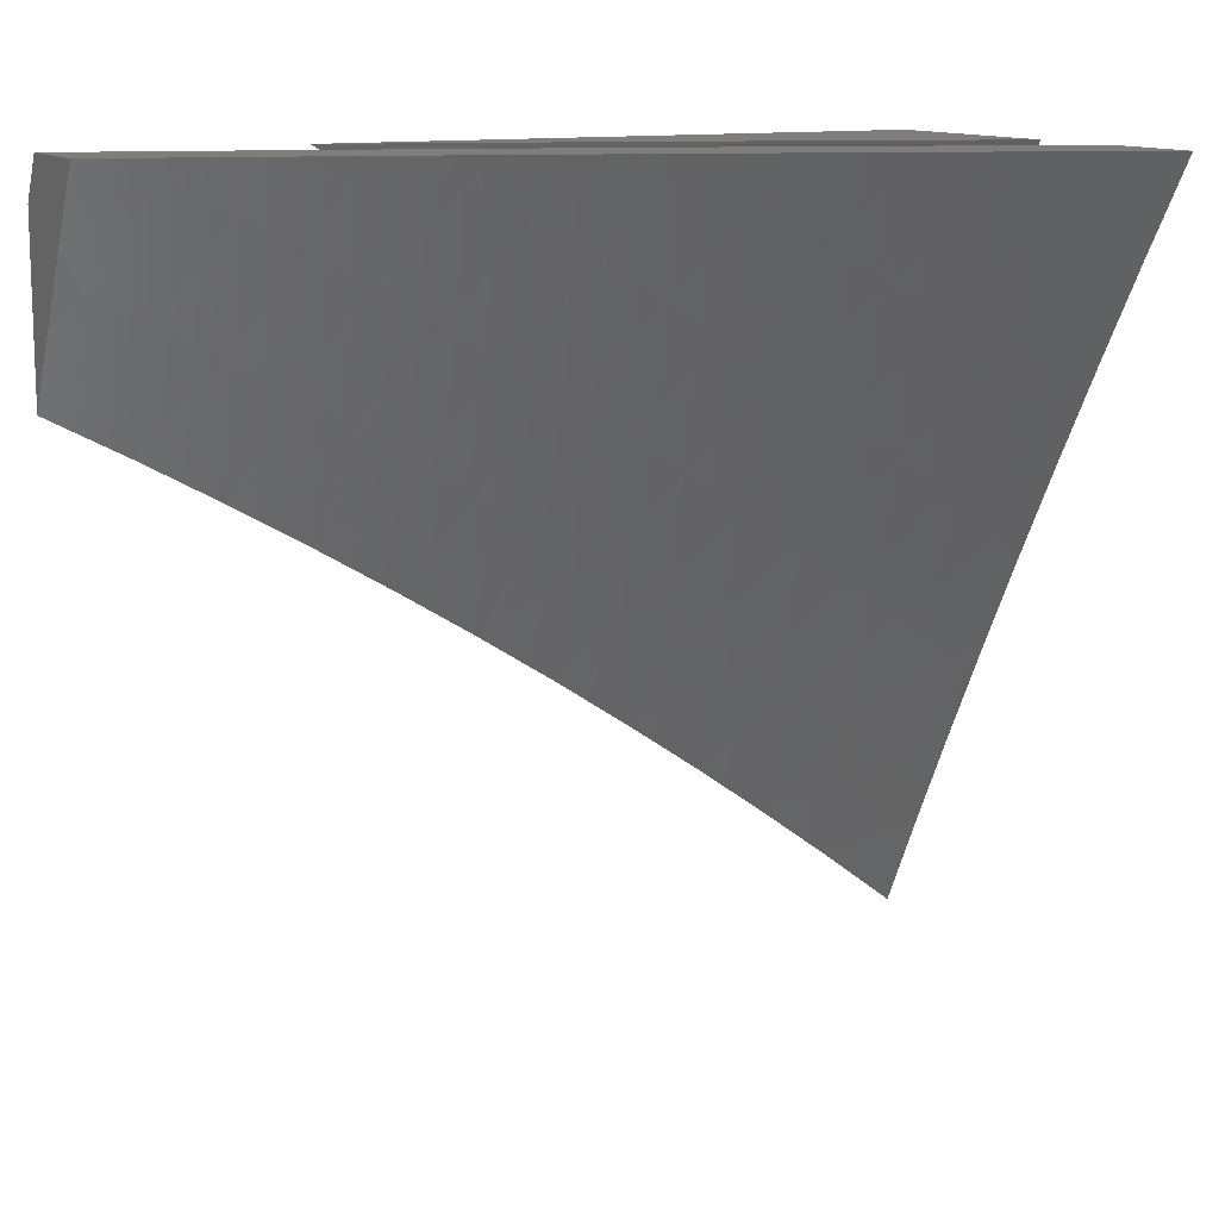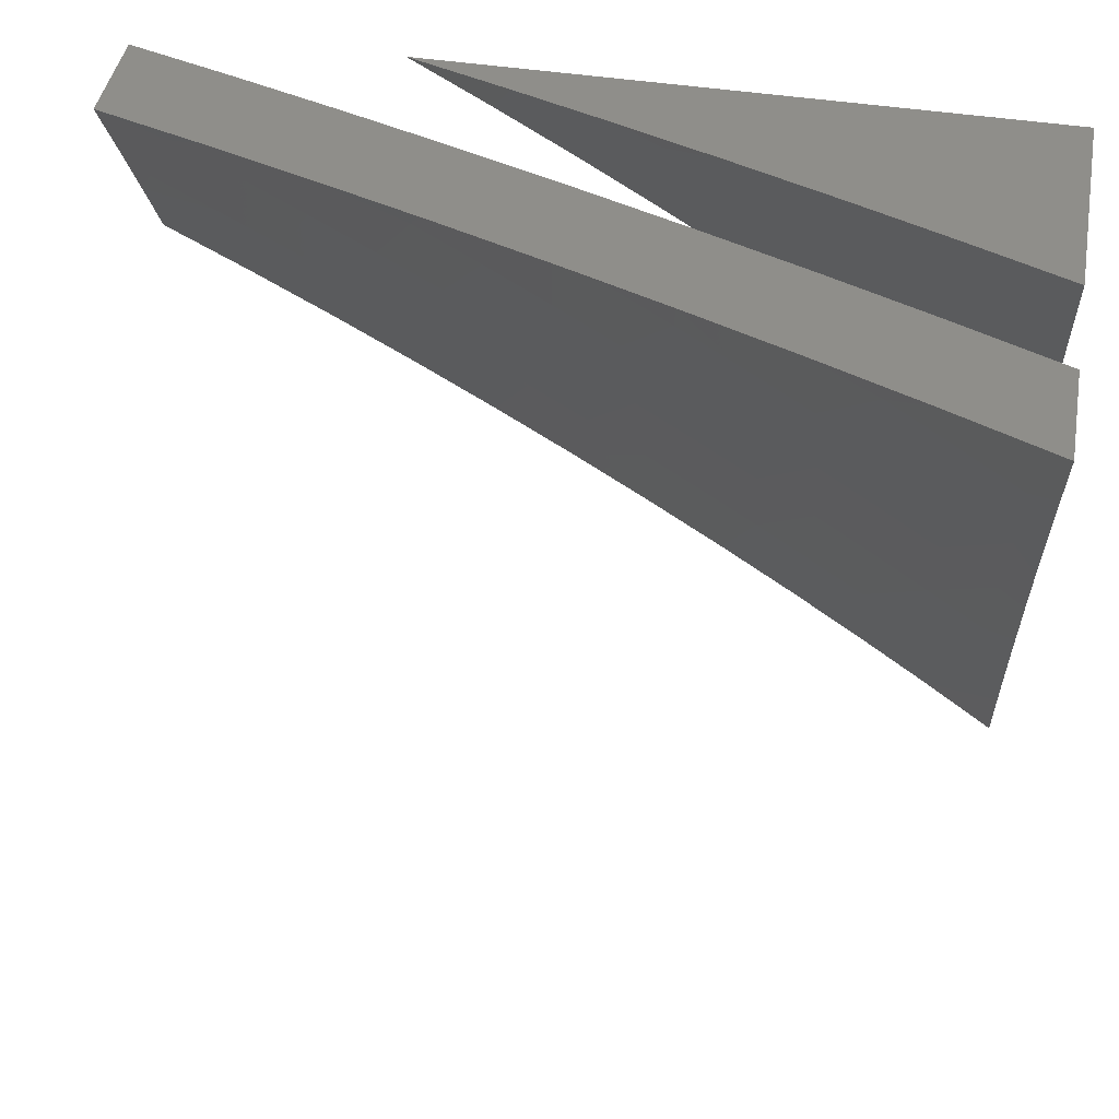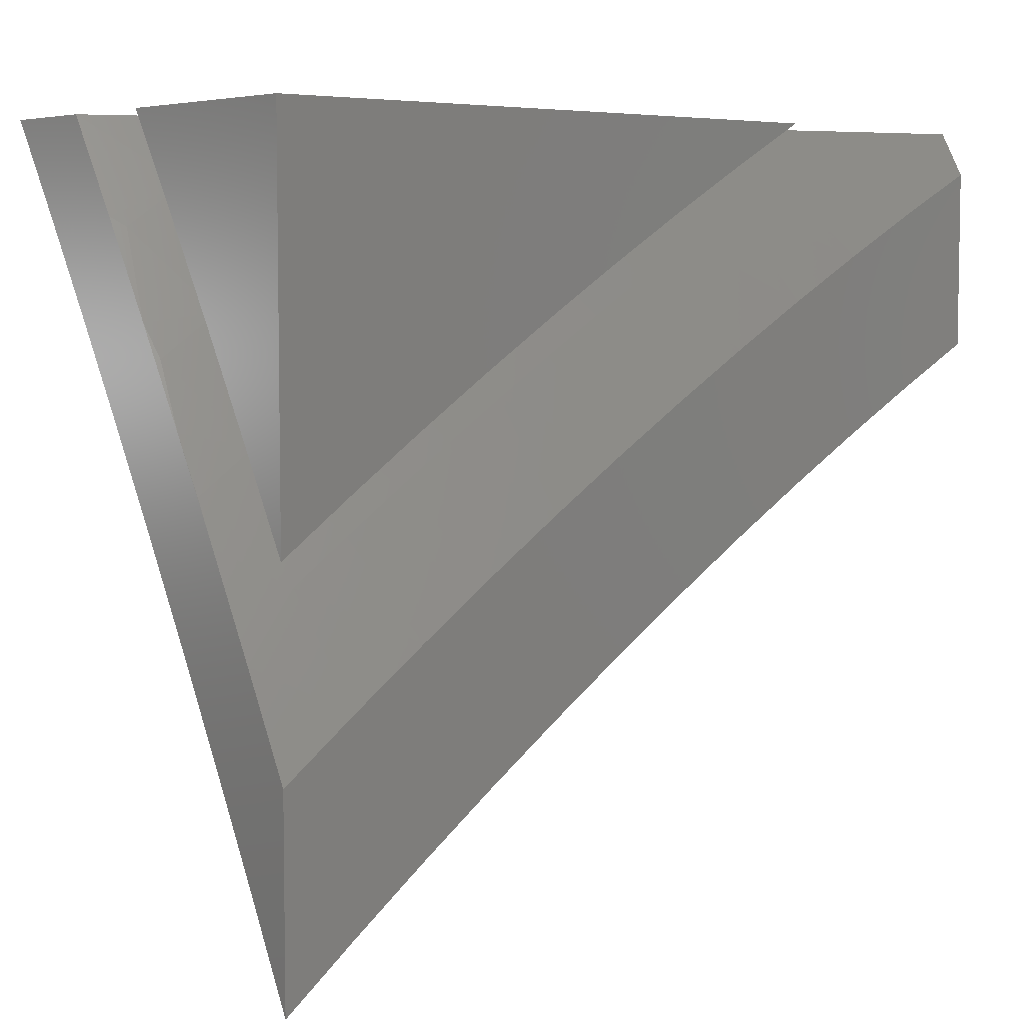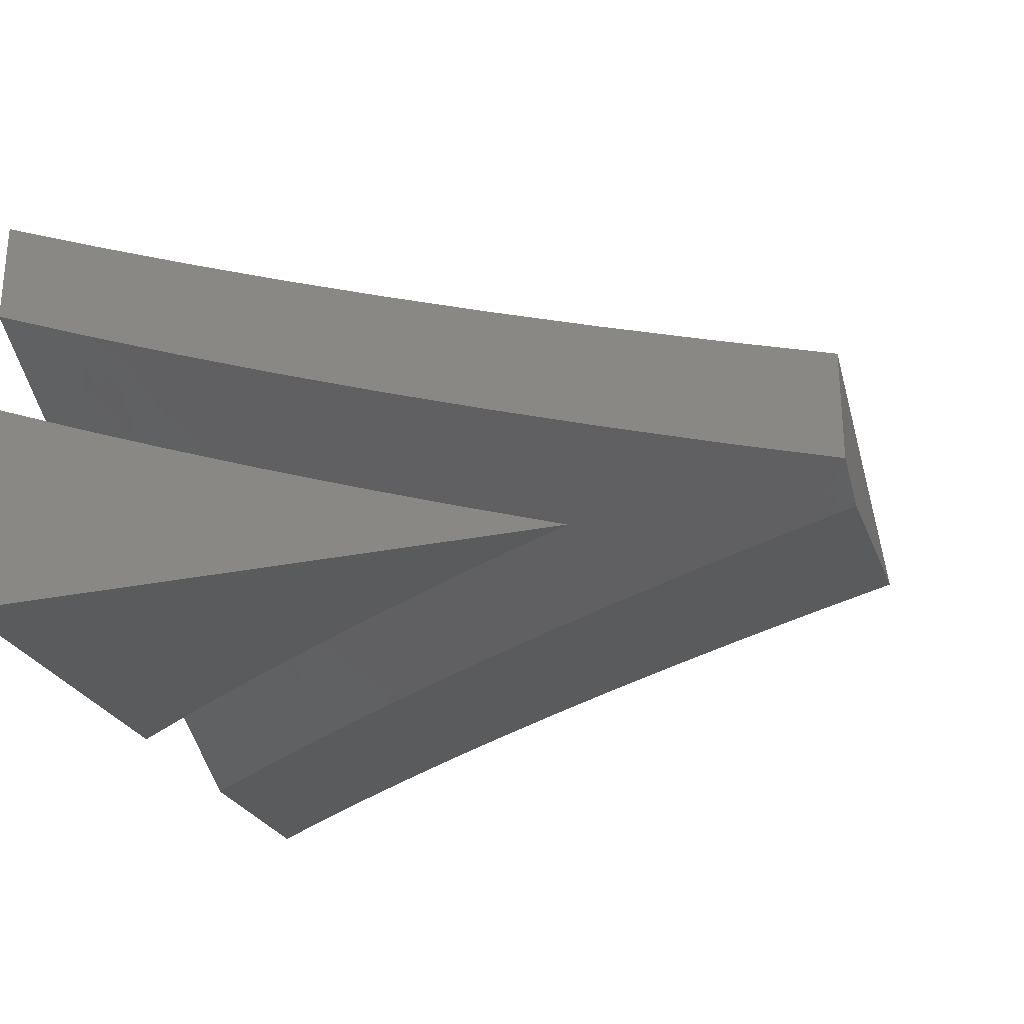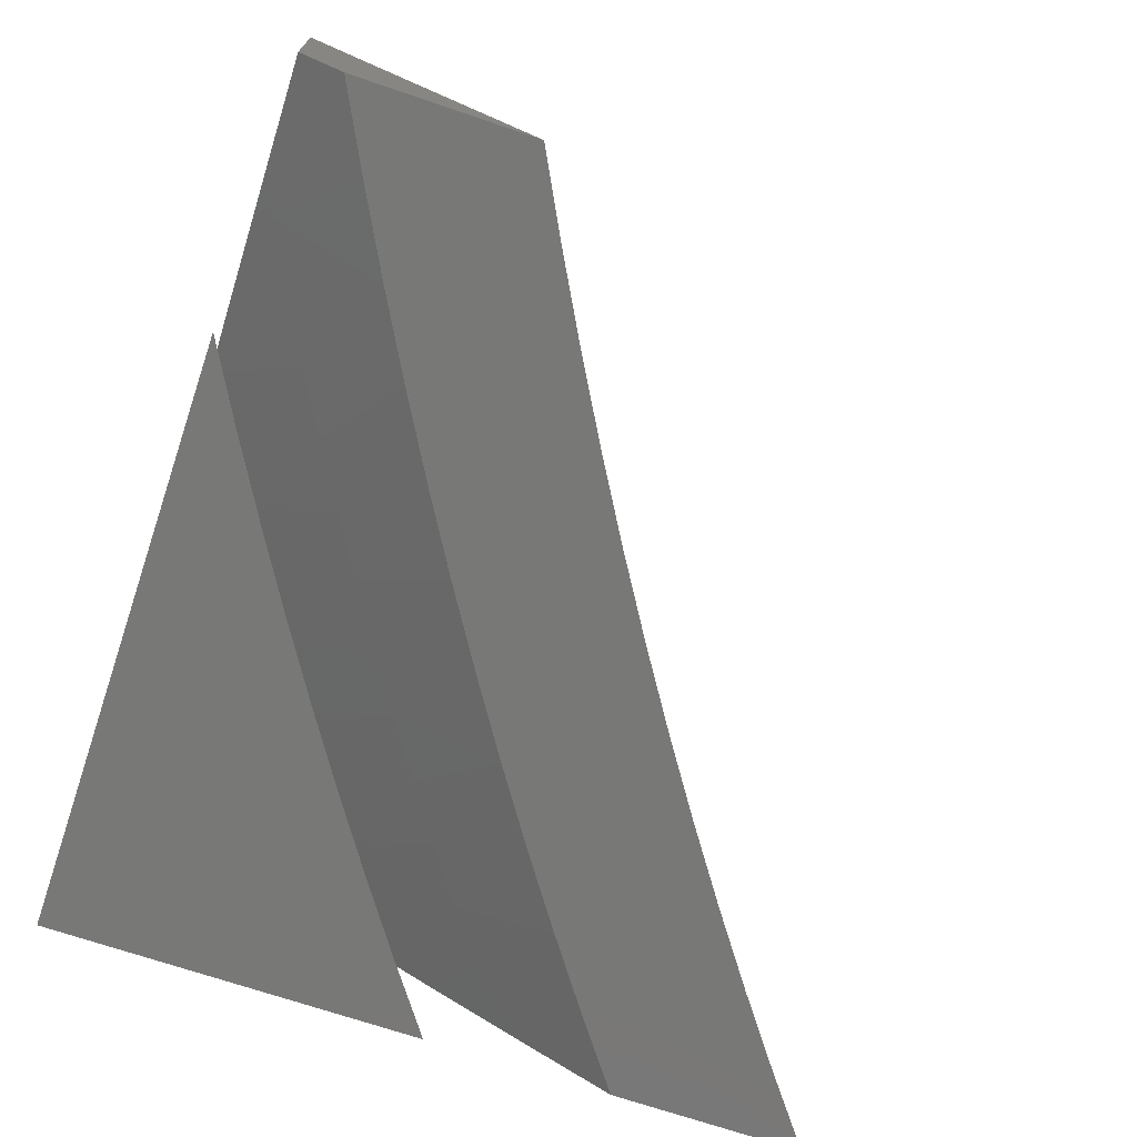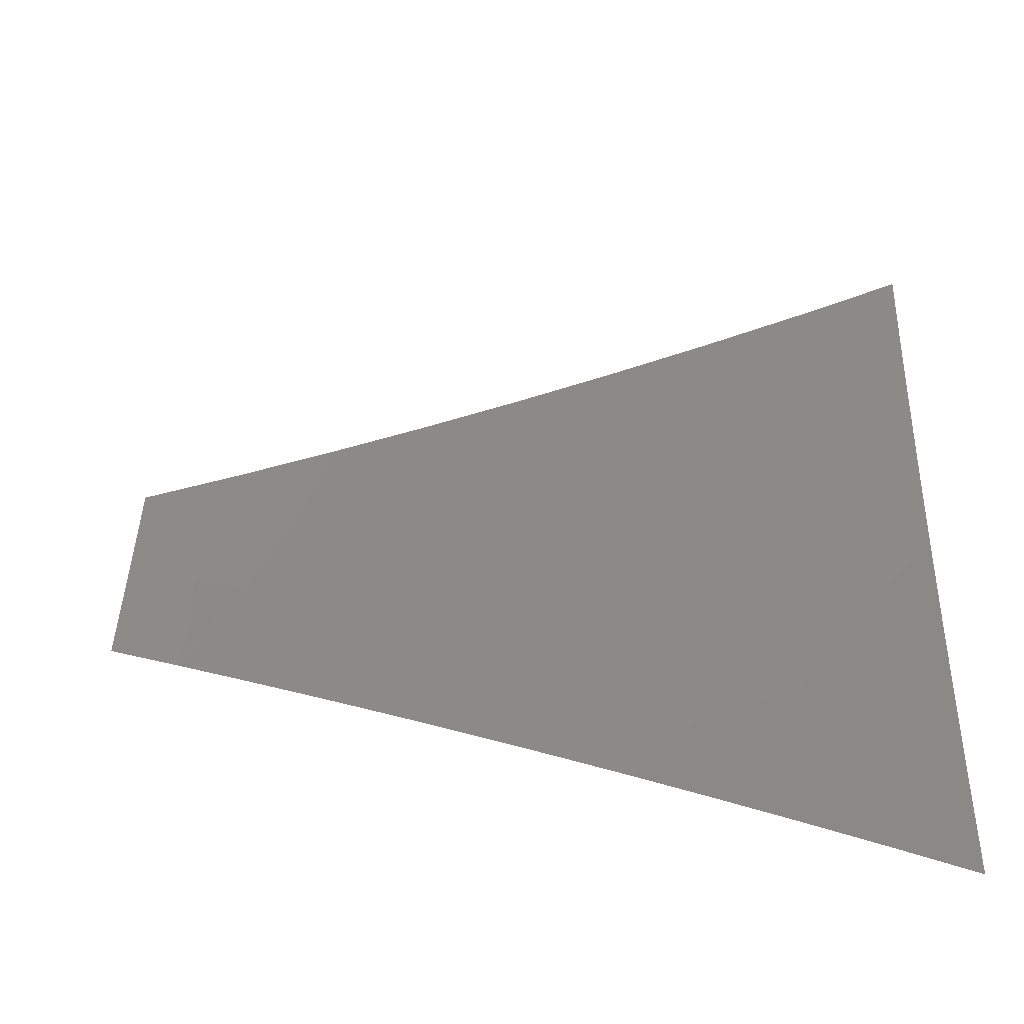
<metadata>
{"format":"stl","ext":"stl","renderer":"f3d","projection":"perspective","resolution":1024,"background":"white","views":[{"elev":12.3,"azim":-27.0,"up":"+Y"},{"elev":44.3,"azim":10.4,"up":"+Y"},{"elev":5.8,"azim":140.4,"up":"+Y"},{"elev":-25.9,"azim":-161.7,"up":"+Z"},{"elev":-70.8,"azim":-108.7,"up":"+Z"},{"elev":-78.4,"azim":-3.6,"up":"+Y"}]}
</metadata>
<code>
# stl→obj: 165 verts, 322 faces
v 3 5.83 -9.951
v 3 5.744 -10
v 3.093 5.835 -9.919
v 3.096 5.693 -10
v 3.162 5.798 -9.919
v 3.23 5.76 -9.919
v 3.291 5.868 -9.837
v 3.36 5.829 -9.837
v 3.421 5.935 -9.753
v 3.491 5.894 -9.753
v 3.505 6 -9.684
v 3.553 5.998 -9.667
v 3.629 6 -9.638
v 3.624 5.956 -9.667
v 3.695 5.912 -9.667
v 3.561 5.852 -9.753
v 3.63 5.809 -9.753
v 3.497 5.747 -9.837
v 3.565 5.705 -9.837
v 3.433 5.642 -9.919
v 3.5 5.601 -9.919
v 3.377 5.53 -10
v 3.469 5.473 -10
v 3.19 5.64 -10
v 3.299 5.722 -9.919
v 3.429 5.788 -9.837
v 3.284 5.586 -10
v 3.366 5.682 -9.919
v 3.566 5.559 -9.919
v 3.56 5.414 -10
v 3.632 5.516 -9.919
v 3.697 5.473 -9.919
v 3.766 5.575 -9.837
v 3.832 5.53 -9.837
v 3.902 5.631 -9.753
v 3.968 5.584 -9.753
v 4 5.667 -9.692
v 4 5.555 -9.756
v 3.897 5.484 -9.837
v 3.962 5.437 -9.837
v 3.826 5.383 -9.919
v 3.889 5.338 -9.919
v 3.827 5.229 -10
v 3.952 5.291 -9.919
v 3.914 5.164 -10
v 4 5.213 -9.941
v 4 5.098 -10
v 3.65 5.354 -10
v 3.762 5.428 -9.919
v 3.739 5.292 -10
v 4 5.328 -9.881
v 4 5.442 -9.819
v 3.971 5.73 -9.667
v 4 5.779 -9.626
v 3.903 5.777 -9.667
v 3.97 5.877 -9.58
v 3.834 5.823 -9.667
v 3.9 5.923 -9.58
v 3.764 5.868 -9.667
v 3.829 5.969 -9.58
v 3.754 6 -9.591
v 3.877 6 -9.542
v 4 6 -9.492
v 4 5.89 -9.56
v 3.379 6 -9.728
v 3.351 5.975 -9.753
v 3.253 6 -9.77
v 3.221 5.907 -9.837
v 3.151 5.945 -9.837
v 3.023 5.872 -9.919
v 3 5.915 -9.901
v 3.08 5.981 -9.837
v 3 6 -9.85
v 3.127 6 -9.811
v 3.633 5.663 -9.837
v 3.7 5.619 -9.837
v 3.699 5.766 -9.753
v 3.767 5.721 -9.753
v 3.835 5.676 -9.753
v 4 5.329 -10
v 3.914 5.393 -10
v 4 5.443 -9.939
v 3.935 5.514 -9.926
v 4 5.556 -9.877
v 4 5.604 -9.85
v 4 5.668 -9.814
v 3.932 5.652 -9.85
v 3.995 5.742 -9.774
v 3.925 5.789 -9.774
v 4 5.779 -9.749
v 3.986 5.879 -9.696
v 4 5.89 -9.684
v 3.915 5.927 -9.696
v 4 6 -9.616
v 3.877 6 -9.666
v 3.844 5.973 -9.696
v 3.753 6 -9.714
v 3.785 5.882 -9.774
v 3.714 5.927 -9.774
v 3.726 5.79 -9.85
v 3.656 5.834 -9.85
v 3.666 5.697 -9.926
v 3.597 5.741 -9.926
v 3.559 5.633 -10
v 3.468 5.69 -10
v 3.827 5.455 -10
v 3.869 5.561 -9.926
v 3.864 5.699 -9.85
v 3.855 5.836 -9.774
v 3.738 5.516 -10
v 3.802 5.607 -9.926
v 3.795 5.745 -9.85
v 3.734 5.653 -9.926
v 3.649 5.575 -10
v 3.376 5.745 -10
v 3.458 5.825 -9.926
v 3.528 5.783 -9.926
v 3.586 5.878 -9.85
v 3.643 5.971 -9.774
v 3.388 5.867 -9.926
v 3.283 5.798 -10
v 3.317 5.907 -9.926
v 3.19 5.85 -10
v 3.246 5.946 -9.926
v 3.174 5.985 -9.926
v 3.253 6 -9.891
v 3.127 6 -9.932
v 3.095 5.901 -10
v 3 5.95 -10
v 3 5.967 -9.99
v 3 5.983 -9.98
v 3 6 -9.97
v 3.379 6 -9.849
v 3.504 6 -9.806
v 3.443 5.962 -9.85
v 3.515 5.92 -9.85
v 3.629 6 -9.761
v 4 5.552 -10
v 3.914 5.613 -10
v 4 6 -10
v 3.828 5.672 -10
v 3.741 5.73 -10
v 3.652 5.787 -10
v 3.563 5.842 -10
v 3.473 5.896 -10
v 3.382 5.949 -10
v 3.291 6 -10
v 3.41 6 -9.96
v 3.529 6 -9.919
v 3.648 6 -9.877
v 3.766 6 -9.833
v 3.883 6 -9.787
v 4 6 -9.741
v 4 5.889 -9.807
v 4 5.778 -9.873
v 4 5.665 -9.937
v 3.573 5.981 -9.915
v 3.646 5.937 -9.915
v 3.718 5.892 -9.915
v 3.784 5.995 -9.829
v 3.857 5.949 -9.829
v 3.93 5.901 -9.829
v 3.932 5.751 -9.915
v 3.79 5.846 -9.915
v 3.862 5.799 -9.915
f 1 2 3
f 3 2 4
f 3 4 5
f 5 4 6
f 5 6 7
f 7 6 8
f 7 8 9
f 9 8 10
f 9 10 11
f 11 10 12
f 11 12 13
f 13 12 14
f 13 14 15
f 15 14 16
f 15 16 17
f 17 16 18
f 17 18 19
f 19 18 20
f 19 20 21
f 21 20 22
f 21 22 23
f 4 24 6
f 6 24 25
f 6 25 8
f 8 25 26
f 8 26 10
f 10 26 16
f 10 16 14
f 24 27 25
f 25 27 28
f 25 28 26
f 26 28 18
f 26 18 16
f 27 22 28
f 28 22 20
f 28 20 18
f 21 23 29
f 29 23 30
f 29 30 31
f 31 30 32
f 31 32 33
f 33 32 34
f 33 34 35
f 35 34 36
f 35 36 37
f 37 36 38
f 38 36 39
f 38 39 40
f 40 39 41
f 40 41 42
f 42 41 43
f 42 43 44
f 44 43 45
f 44 45 46
f 46 45 47
f 30 48 32
f 32 48 49
f 32 49 34
f 34 49 39
f 34 39 36
f 48 50 49
f 49 50 41
f 49 41 39
f 50 43 41
f 46 51 44
f 44 51 52
f 44 52 40
f 40 52 38
f 35 37 53
f 53 37 54
f 53 54 55
f 55 54 56
f 55 56 57
f 57 56 58
f 57 58 59
f 59 58 60
f 59 60 61
f 61 60 62
f 62 60 58
f 62 58 63
f 63 58 56
f 63 56 64
f 64 56 54
f 59 61 15
f 15 61 13
f 11 65 9
f 9 65 66
f 9 66 7
f 7 66 67
f 7 67 68
f 68 67 69
f 68 69 3
f 3 69 70
f 3 70 1
f 1 70 71
f 71 70 72
f 71 72 73
f 73 72 74
f 74 72 69
f 74 69 67
f 65 67 66
f 72 70 69
f 7 68 5
f 5 68 3
f 14 12 10
f 19 21 75
f 75 21 29
f 75 29 76
f 76 29 31
f 76 31 33
f 59 15 17
f 17 19 77
f 77 19 75
f 77 75 78
f 78 75 76
f 78 76 79
f 79 76 33
f 79 33 35
f 57 59 77
f 77 59 17
f 57 77 78
f 55 57 78
f 55 78 79
f 55 79 53
f 53 79 35
f 40 42 44
f 80 81 82
f 82 81 83
f 82 83 84
f 84 83 85
f 84 85 86
f 86 85 87
f 86 87 88
f 88 87 89
f 88 89 90
f 90 89 91
f 90 91 92
f 92 91 93
f 92 93 94
f 94 93 95
f 95 93 96
f 95 96 97
f 97 96 98
f 97 98 99
f 99 98 100
f 99 100 101
f 101 100 102
f 101 102 103
f 103 102 104
f 103 104 105
f 81 106 83
f 83 106 107
f 83 107 87
f 87 107 108
f 87 108 89
f 89 108 109
f 89 109 93
f 93 109 96
f 106 110 107
f 107 110 111
f 107 111 108
f 108 111 112
f 108 112 109
f 109 112 98
f 109 98 96
f 111 110 113
f 113 110 114
f 113 114 102
f 102 114 104
f 115 116 105
f 105 116 117
f 105 117 103
f 103 117 118
f 103 118 101
f 101 118 119
f 101 119 99
f 99 119 97
f 116 115 120
f 120 115 121
f 120 121 122
f 122 121 123
f 122 123 124
f 124 123 125
f 124 125 126
f 126 125 127
f 127 125 128
f 127 128 129
f 123 128 125
f 129 130 127
f 127 130 131
f 127 131 132
f 126 133 124
f 124 133 122
f 134 135 133
f 133 135 120
f 133 120 122
f 135 134 136
f 136 134 137
f 136 137 118
f 118 137 119
f 137 97 119
f 90 86 88
f 87 85 83
f 111 113 112
f 112 113 100
f 112 100 98
f 102 100 113
f 91 89 93
f 118 117 136
f 136 117 116
f 136 116 135
f 135 116 120
f 63 64 94
f 94 64 92
f 92 64 54
f 92 54 90
f 90 54 37
f 90 37 86
f 86 37 38
f 86 38 84
f 84 38 52
f 84 52 82
f 82 52 51
f 82 51 80
f 80 51 46
f 80 46 47
f 47 45 80
f 80 45 43
f 80 43 81
f 81 43 50
f 81 50 106
f 106 50 48
f 106 48 110
f 110 48 30
f 110 30 114
f 114 30 23
f 114 23 104
f 104 23 22
f 104 22 105
f 105 22 27
f 105 27 115
f 115 27 24
f 115 24 121
f 121 24 4
f 121 4 123
f 123 4 2
f 123 2 128
f 128 2 129
f 2 1 129
f 129 1 130
f 130 1 71
f 130 71 131
f 131 71 132
f 132 71 73
f 132 73 127
f 127 73 74
f 127 74 126
f 126 74 67
f 126 67 133
f 133 67 65
f 133 65 134
f 134 65 11
f 134 11 137
f 137 11 13
f 137 13 97
f 97 13 95
f 95 13 61
f 95 61 94
f 94 61 62
f 94 62 63
f 138 139 140
f 140 139 141
f 140 141 142
f 142 143 140
f 140 143 144
f 140 144 145
f 145 146 140
f 140 146 147
f 147 148 140
f 140 148 149
f 140 149 150
f 150 151 140
f 140 151 152
f 140 152 153
f 153 154 140
f 140 154 155
f 140 155 156
f 156 138 140
f 147 146 148
f 148 146 145
f 148 145 149
f 149 145 157
f 149 157 150
f 150 157 158
f 150 158 151
f 151 158 159
f 151 159 160
f 160 159 161
f 160 161 152
f 152 161 162
f 152 162 153
f 153 162 154
f 154 162 163
f 154 163 155
f 155 163 156
f 156 163 139
f 156 139 138
f 145 144 157
f 157 144 158
f 144 143 158
f 158 143 159
f 159 143 164
f 164 143 142
f 164 142 165
f 165 142 141
f 165 141 163
f 163 141 139
f 152 151 160
f 162 161 164
f 164 161 159
f 163 162 165
f 165 162 164

</code>
